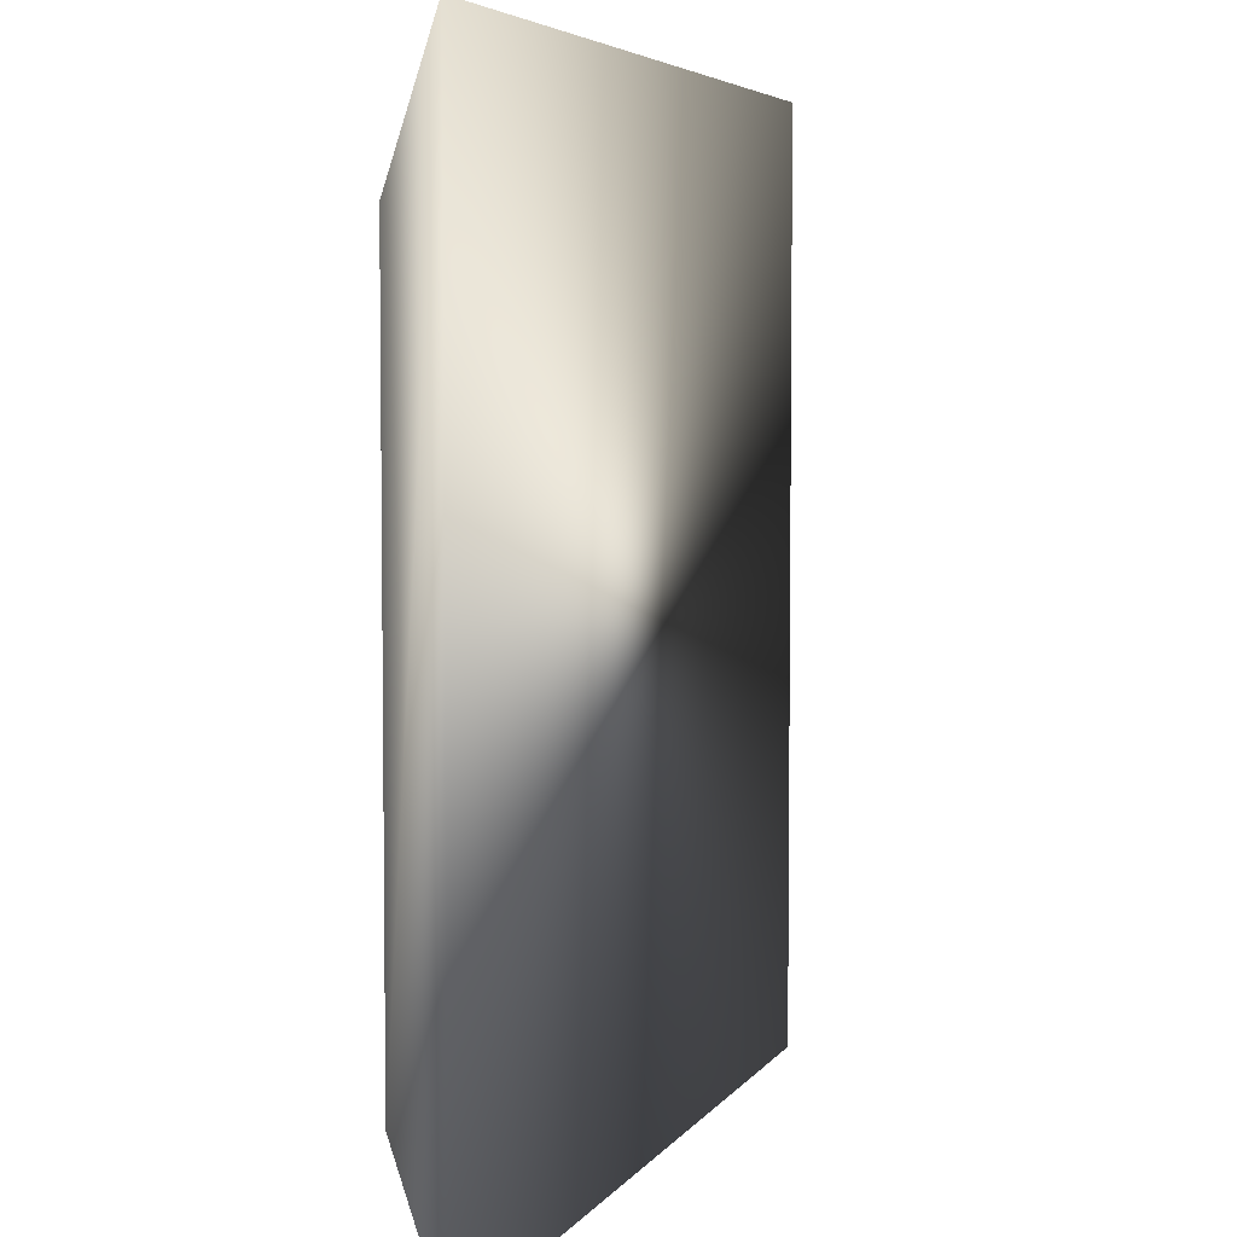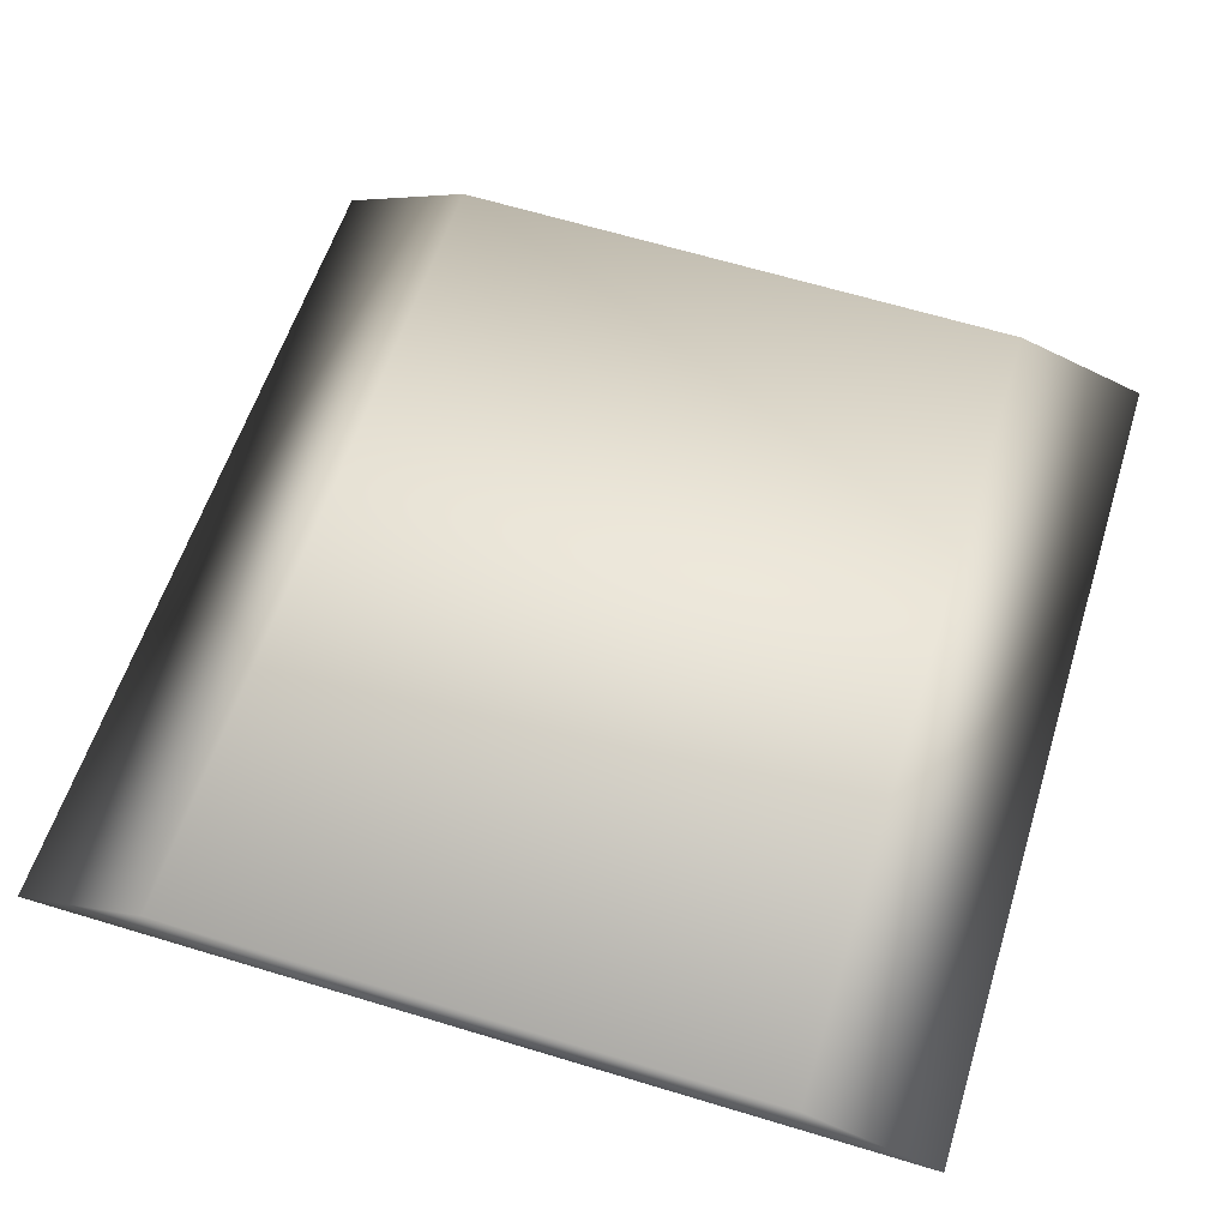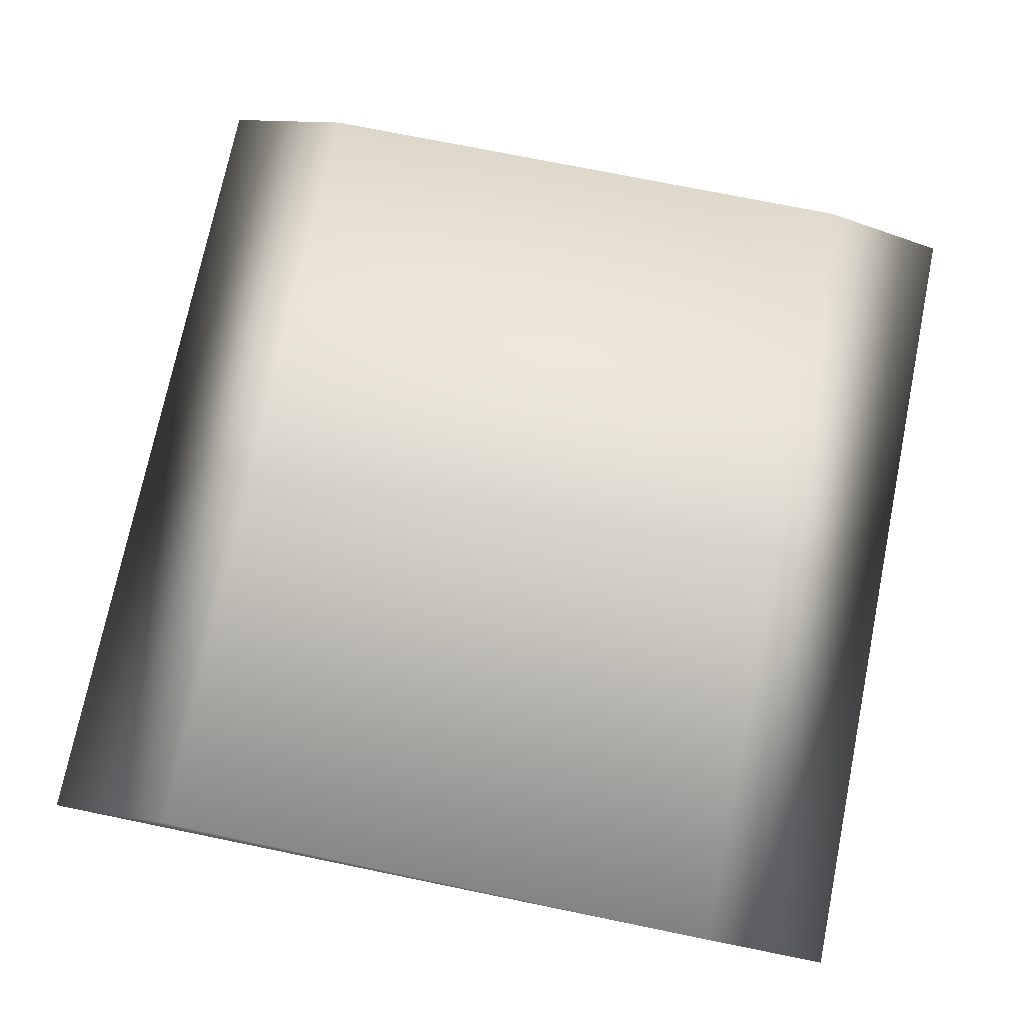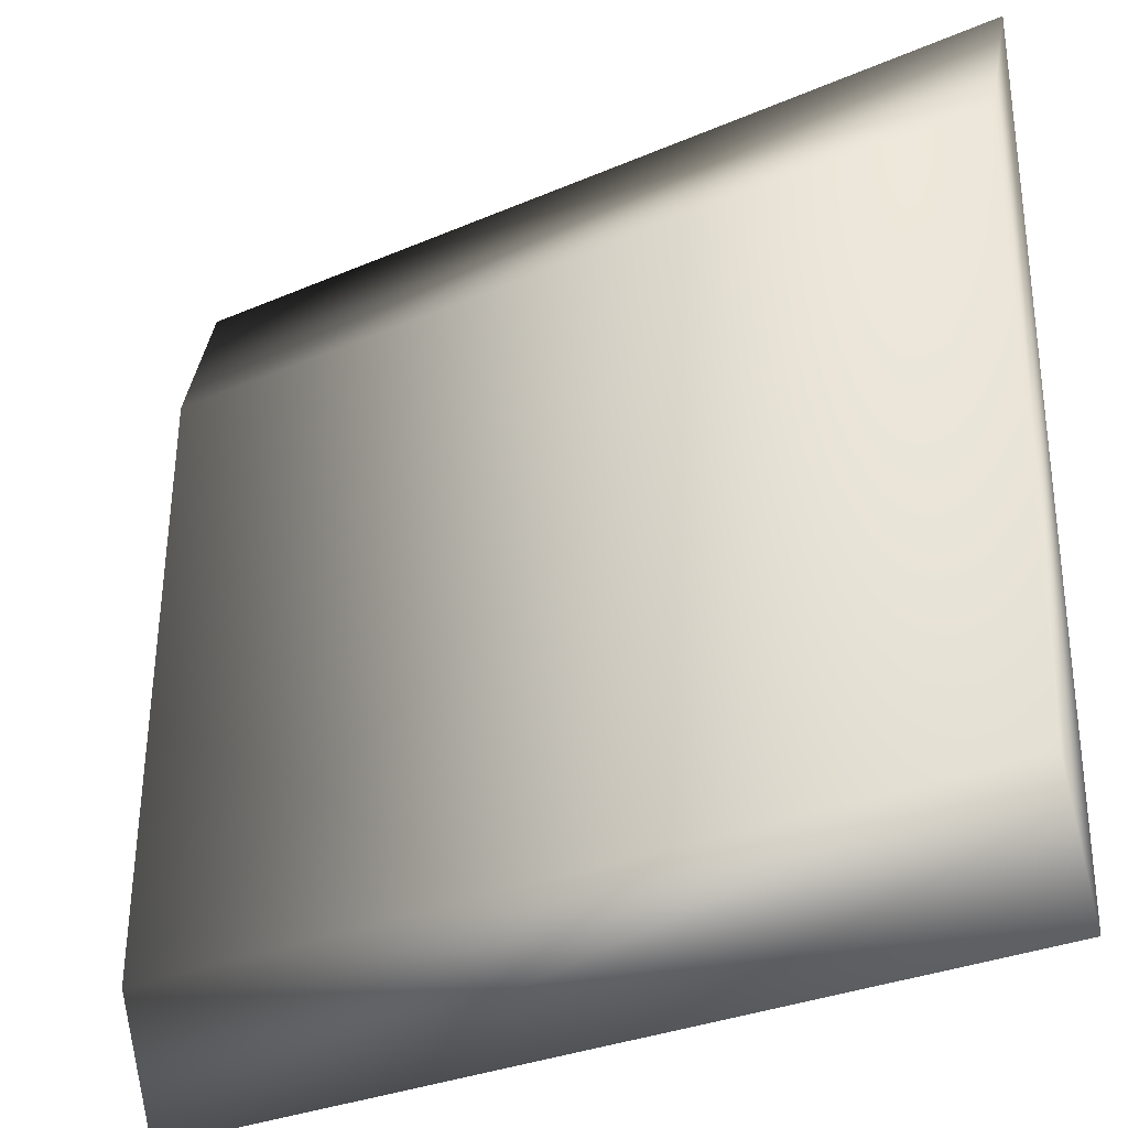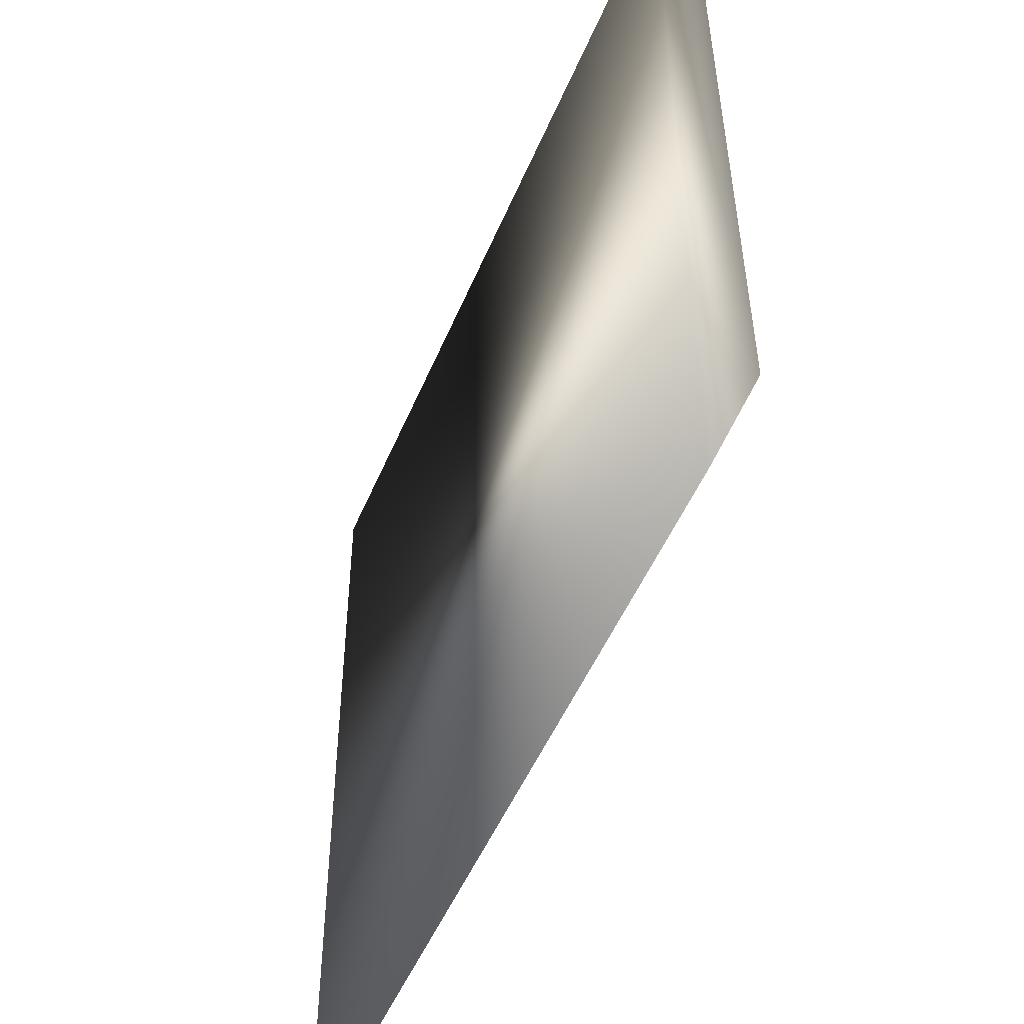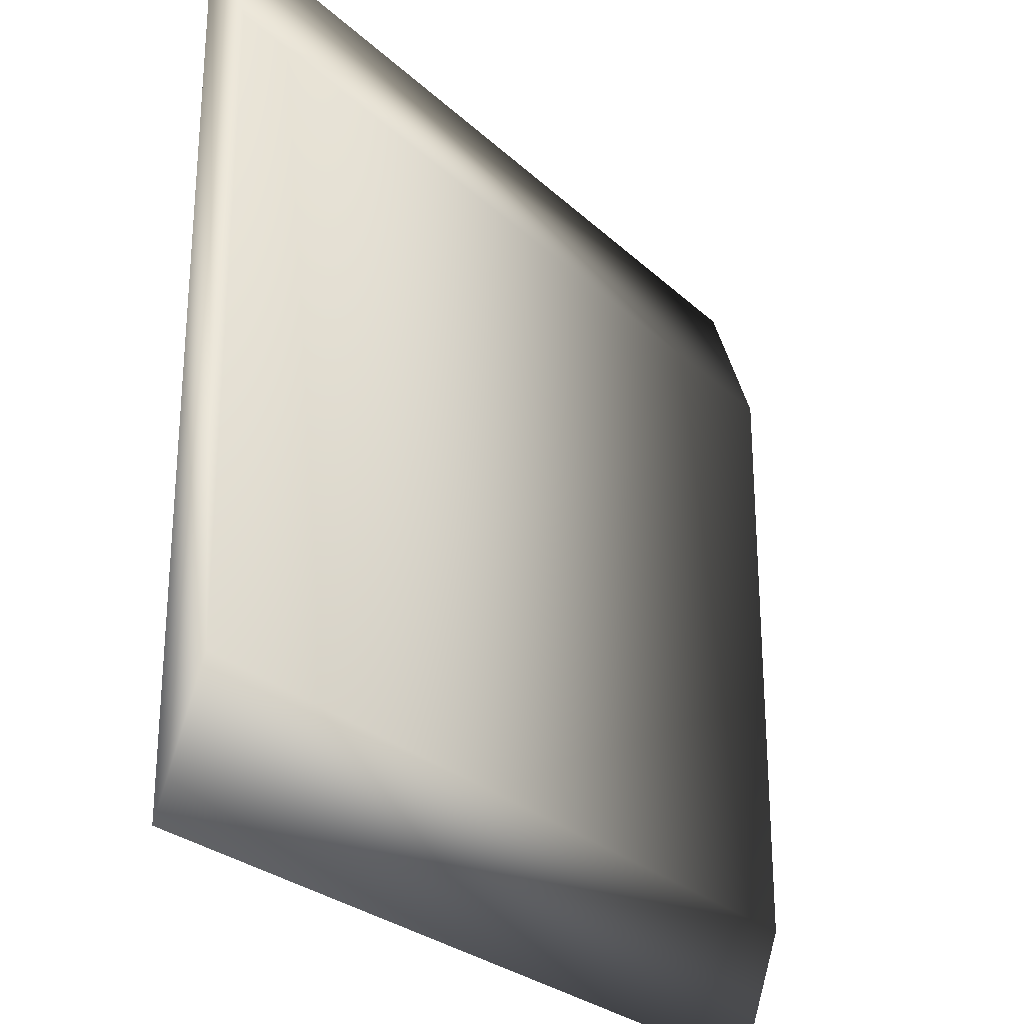
<metadata>
{"format":"obj","ext":"obj","renderer":"f3d","projection":"perspective","resolution":1024,"background":"white","views":[{"elev":4.9,"azim":-71.9,"up":"+Z"},{"elev":58.7,"azim":-72.6,"up":"+Y"},{"elev":73.5,"azim":101.5,"up":"+Y"},{"elev":-30.7,"azim":-148.2,"up":"+Z"},{"elev":-49.6,"azim":67.9,"up":"+Z"},{"elev":-26.8,"azim":125.4,"up":"+Z"}]}
</metadata>
<code>
o path_short.057
v -3.359 -0.02945 -1.33
v -3.589 -0.0295 -1.33
v -3.359 -0.0295 -1.1
v -3.589 -0.0295 -1.1
v -3.589 -0.01801 -1.296
v -3.358 -0.01639 -1.296
v -3.589 -0.01801 -1.135
v -3.359 -0.01801 -1.135
f 3 2 1
f 2 3 4
f 7 6 5
f 6 7 8
f 4 5 2
f 5 4 7
f 6 3 1
f 3 6 8
f 4 8 7
f 8 4 3
f 5 1 2
f 1 5 6

</code>
